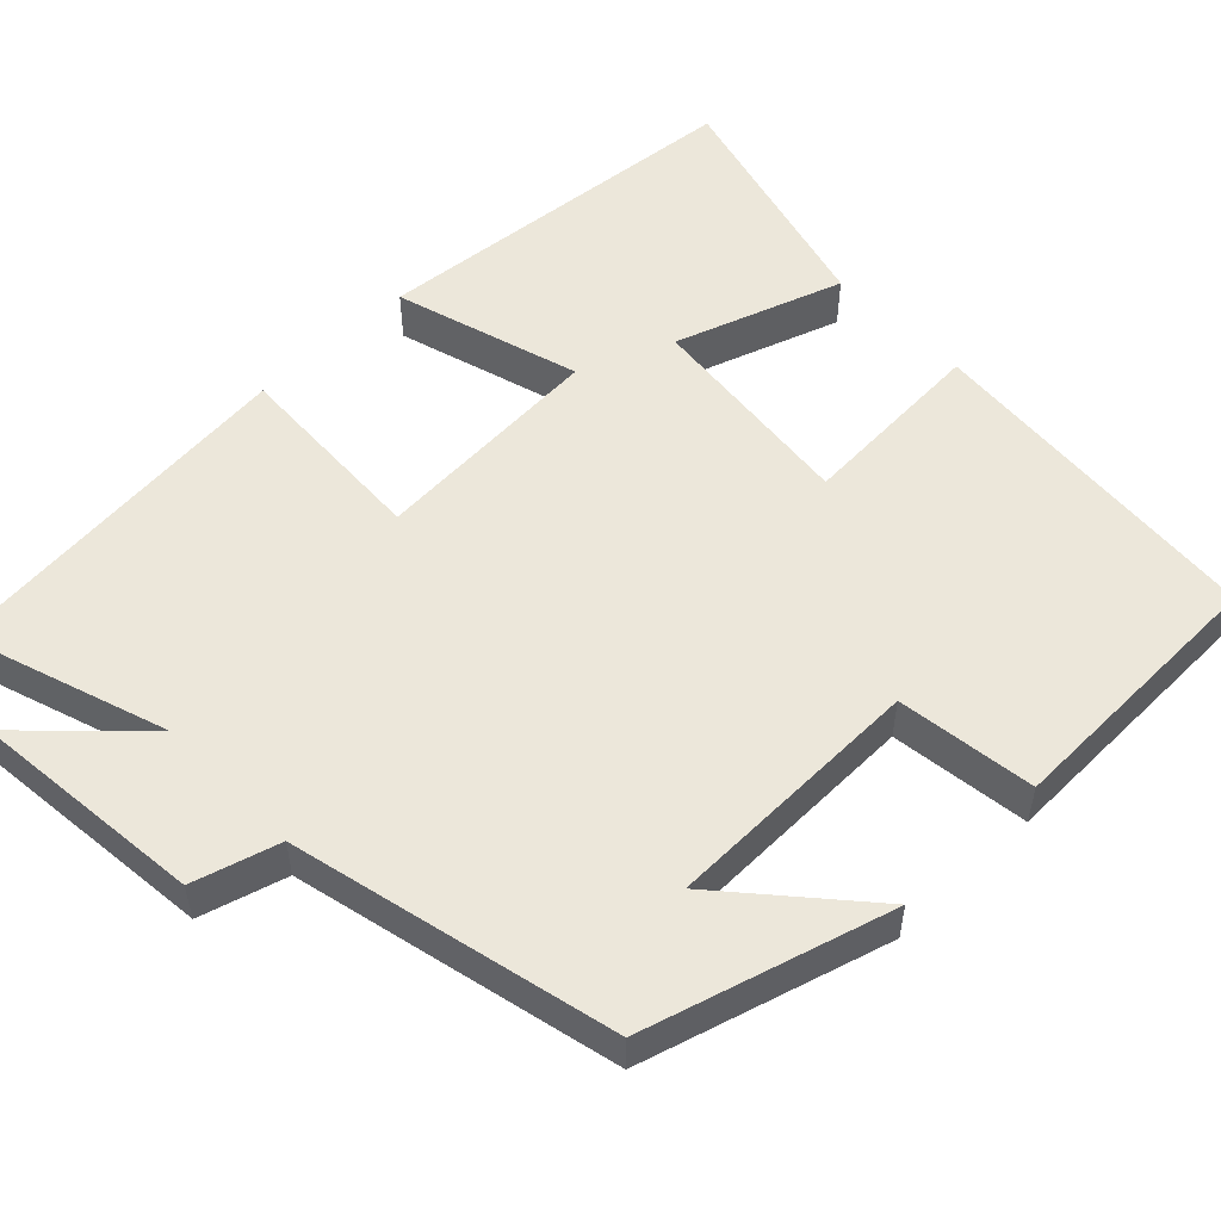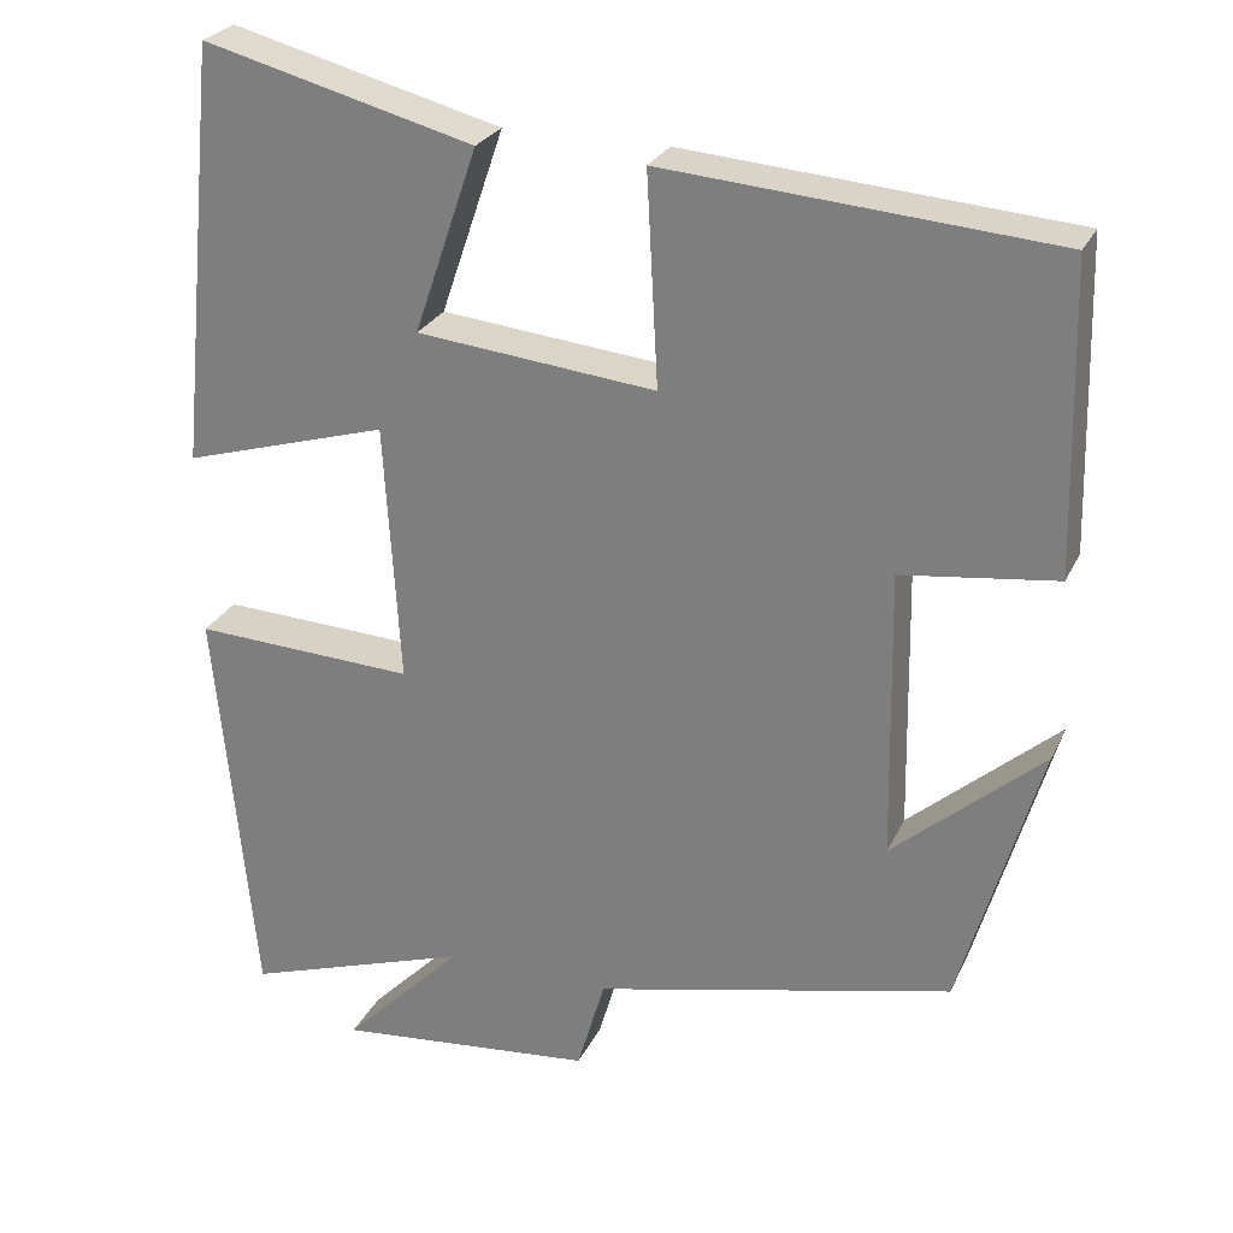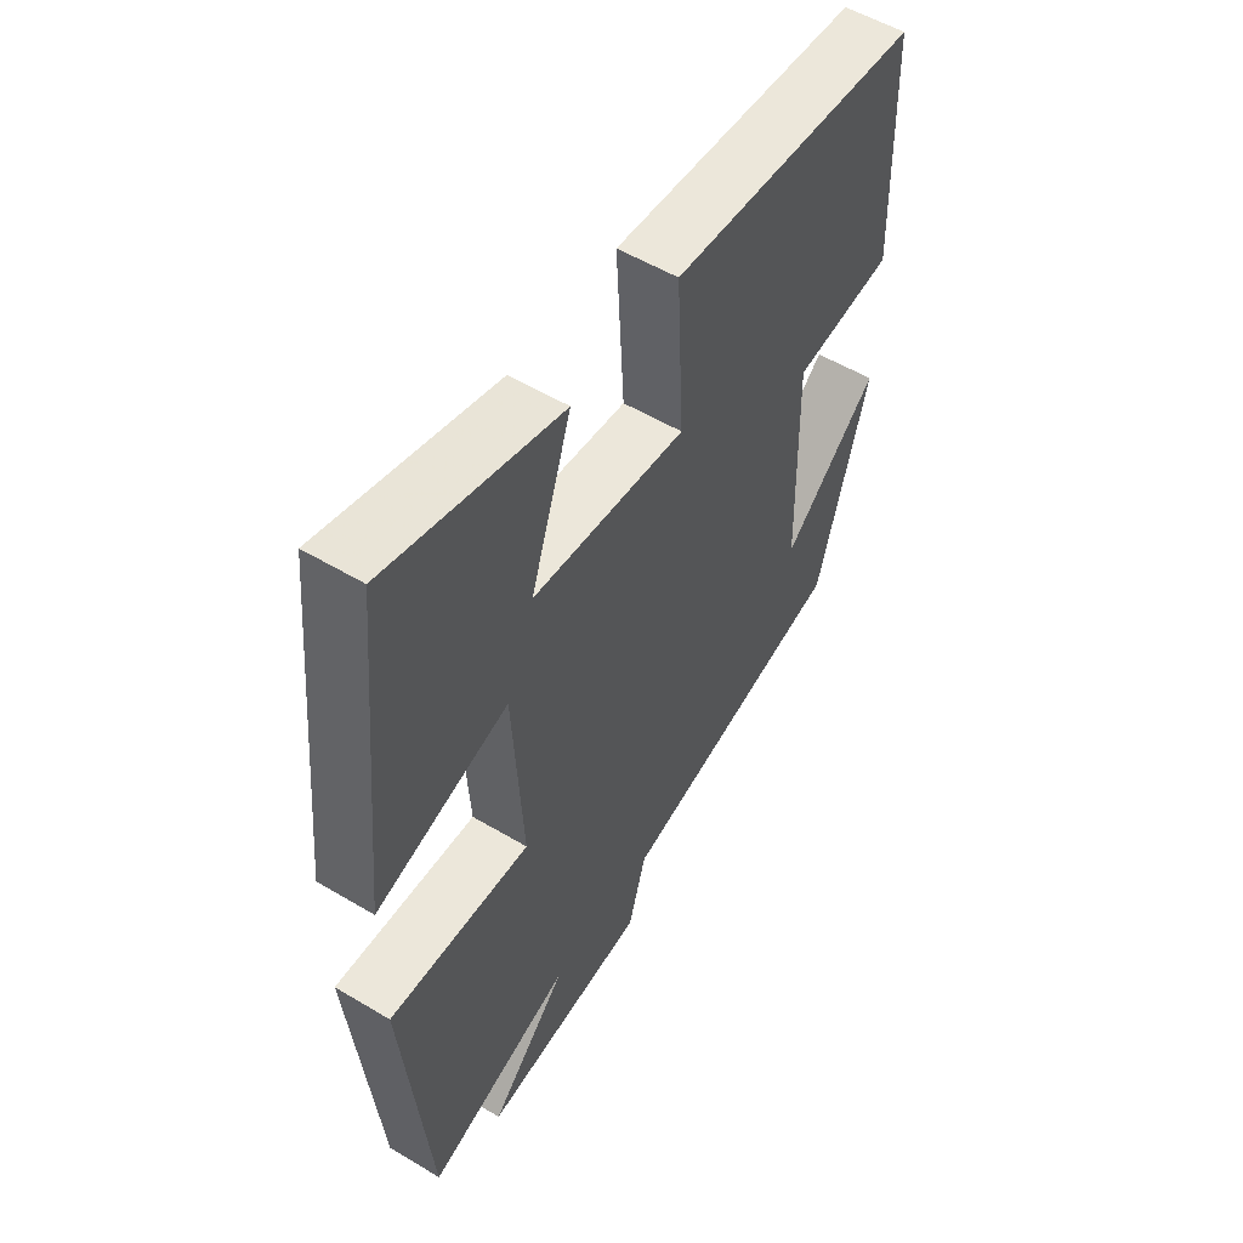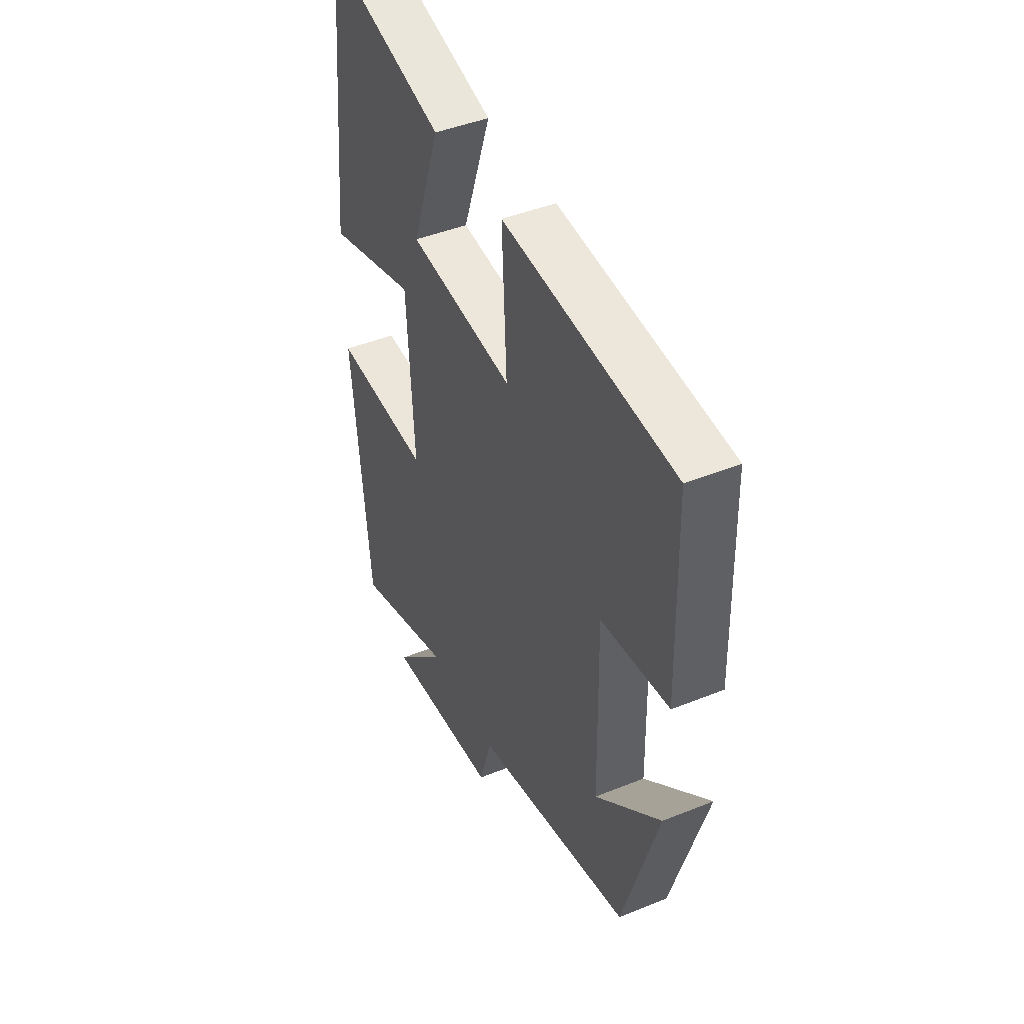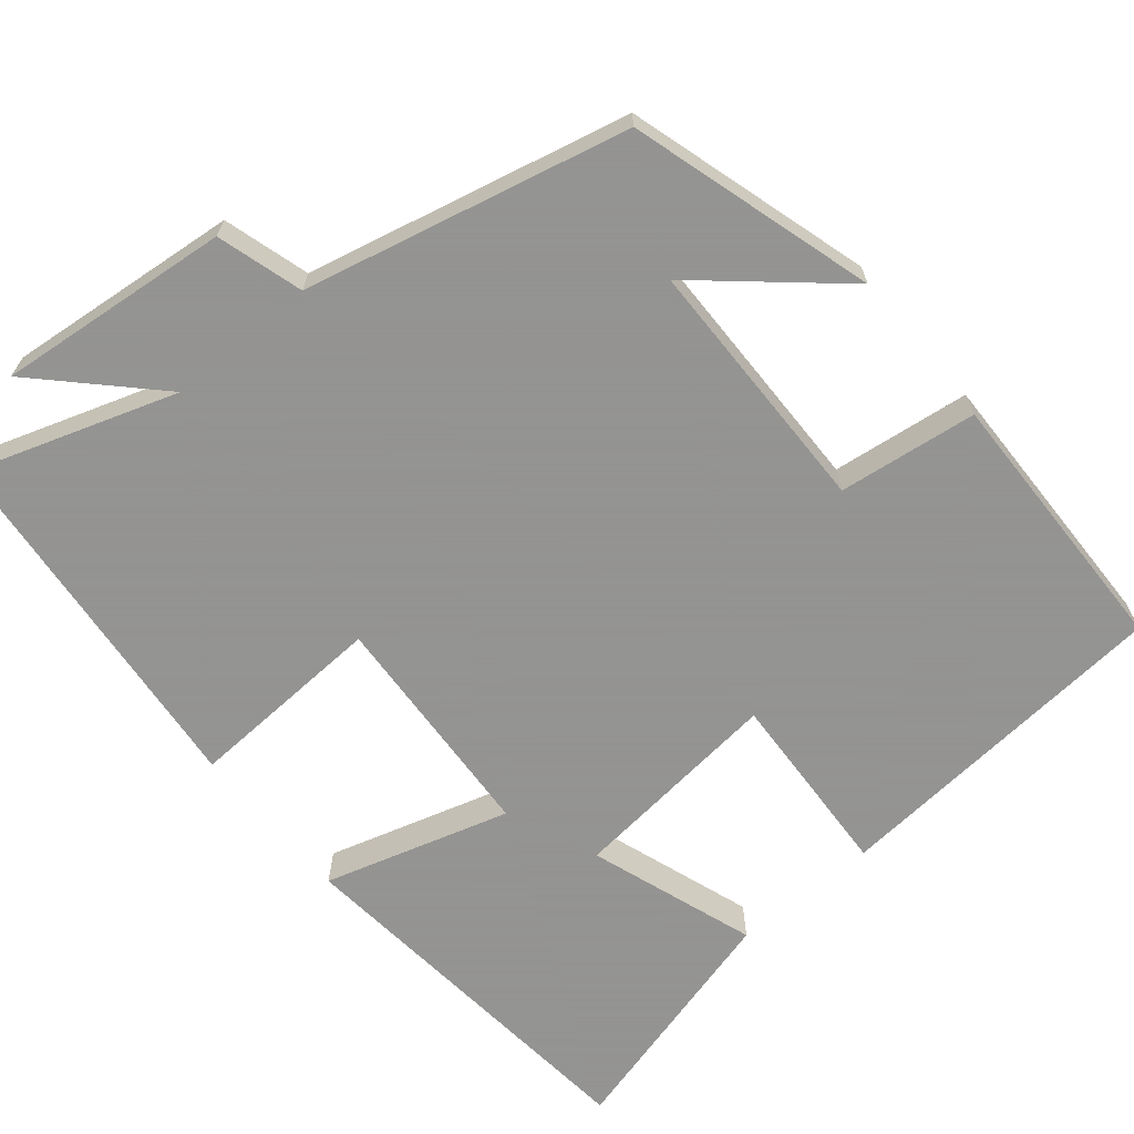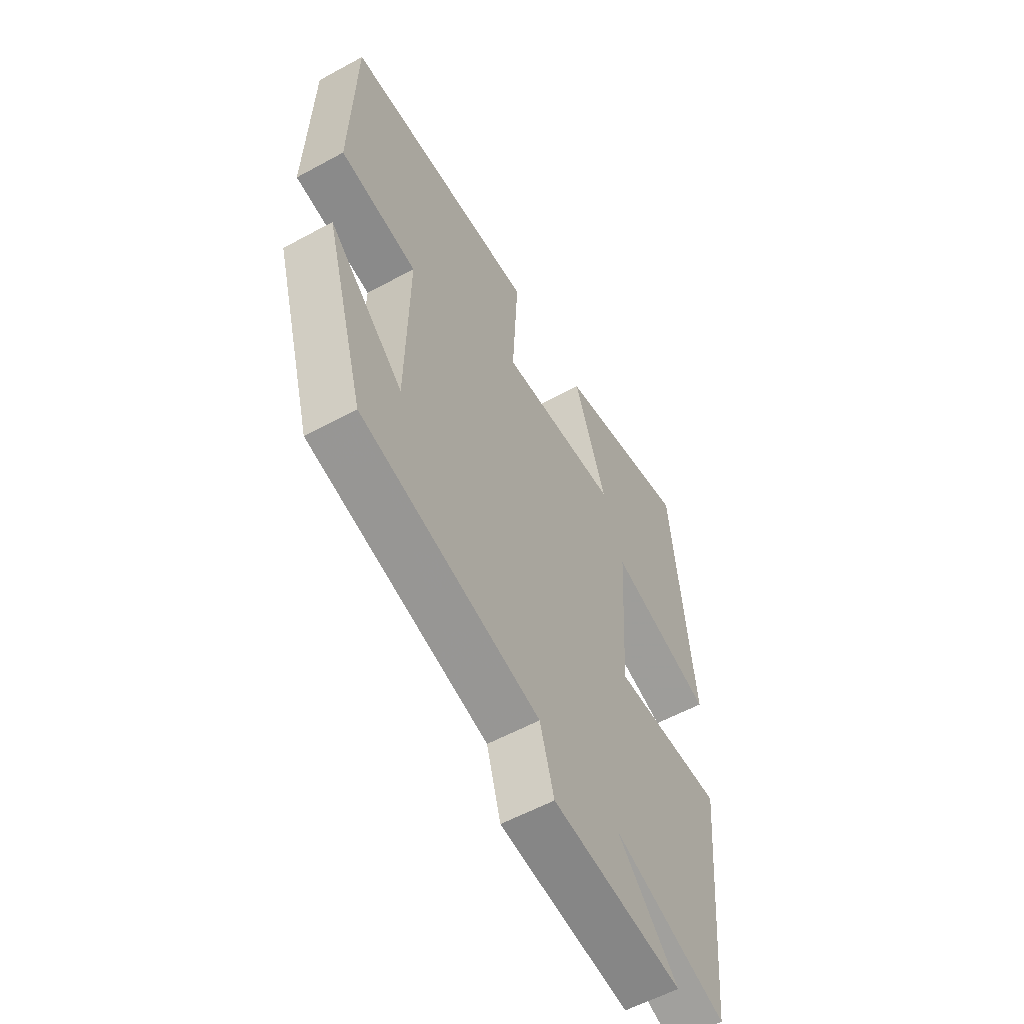
<metadata>
{"format":"obj","ext":"obj","renderer":"f3d","projection":"perspective","resolution":1024,"background":"white","views":[{"elev":53.7,"azim":-134.1,"up":"+Y"},{"elev":26.3,"azim":-159.0,"up":"+Z"},{"elev":54.3,"azim":122.4,"up":"+Z"},{"elev":44.6,"azim":-115.2,"up":"+Z"},{"elev":-66.9,"azim":-140.2,"up":"+Y"},{"elev":-57.5,"azim":-60.5,"up":"+Z"}]}
</metadata>
<code>
v -0.491 0.07 0.465
v -0.046 0.07 0.5
v -0.059 0.07 0.259
v 0.215 0.07 0.287
v 0.142 0.07 0.5
v 0.452 0.07 0.581
v 0.5 0.07 0.098
v 0.264 0.07 0.168
v 0.246 0.07 -0.13
v 0.5 0.07 -0.118
v 0.455 0.07 -0.587
v 0.195 0.07 -0.5
v 0.333 0.07 -0.64
v 0.035 0.07 -0.61
v 0.003 0.07 -0.5
v -0.409 0.07 -0.404
v -0.5 0.07 -0.091
v -0.329 0.07 -0.24
v -0.323 0.07 0.092
v -0.5 0.07 0.115
v -0.491 0 0.465
v -0.046 0 0.5
v -0.059 0 0.259
v 0.215 0 0.287
v 0.142 0 0.5
v 0.452 0 0.581
v 0.5 0 0.098
v 0.264 0 0.168
v 0.246 0 -0.13
v 0.5 0 -0.118
v 0.455 0 -0.587
v 0.195 0 -0.5
v 0.333 0 -0.64
v 0.035 0 -0.61
v 0.003 0 -0.5
v -0.409 0 -0.404
v -0.5 0 -0.091
v -0.329 0 -0.24
v -0.323 0 0.092
v -0.5 0 0.115
f 19 20 1 2
f 18 19 2 3
f 16 17 18
f 15 16 18 3
f 12 13 14 15
f 12 15 3 4
f 9 10 11 12
f 8 9 12 4
f 6 7 8
f 4 5 6 8
f 22 21 40 39
f 23 22 39 38
f 38 37 36
f 23 38 36 35
f 35 34 33 32
f 24 23 35 32
f 32 31 30 29
f 24 32 29 28
f 28 27 26
f 28 26 25 24
f 1 21 22 2
f 2 22 23 3
f 3 23 24 4
f 4 24 25 5
f 5 25 26 6
f 6 26 27 7
f 7 27 28 8
f 8 28 29 9
f 9 29 30 10
f 10 30 31 11
f 11 31 32 12
f 12 32 33 13
f 13 33 34 14
f 14 34 35 15
f 15 35 36 16
f 16 36 37 17
f 17 37 38 18
f 18 38 39 19
f 19 39 40 20
f 20 40 21 1

</code>
